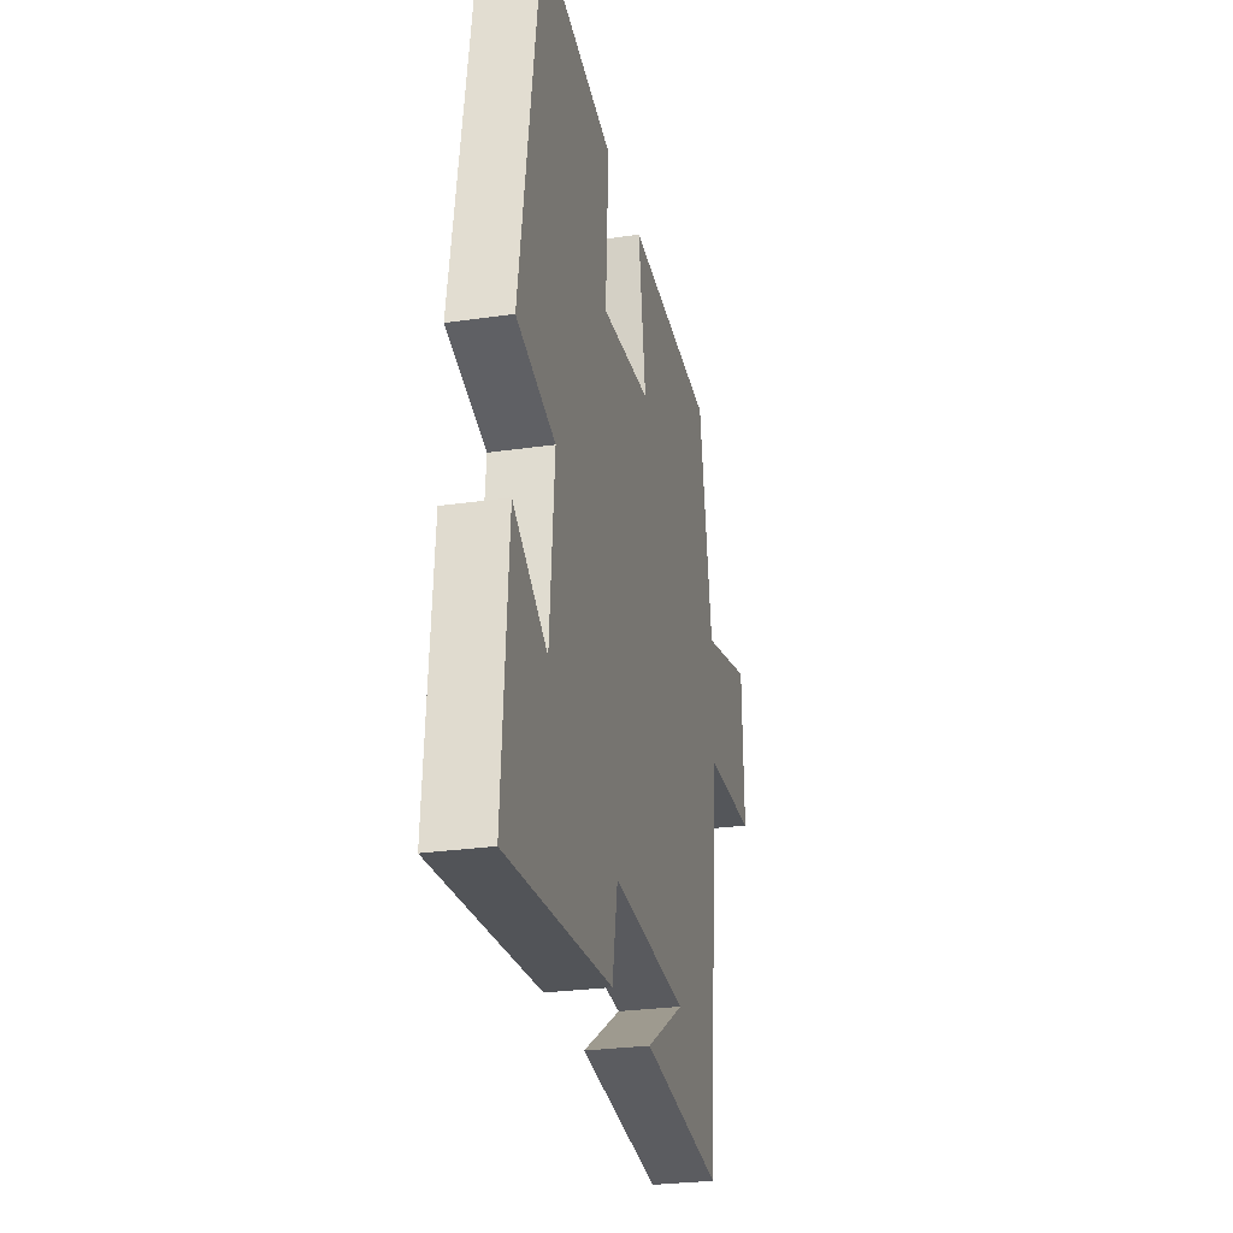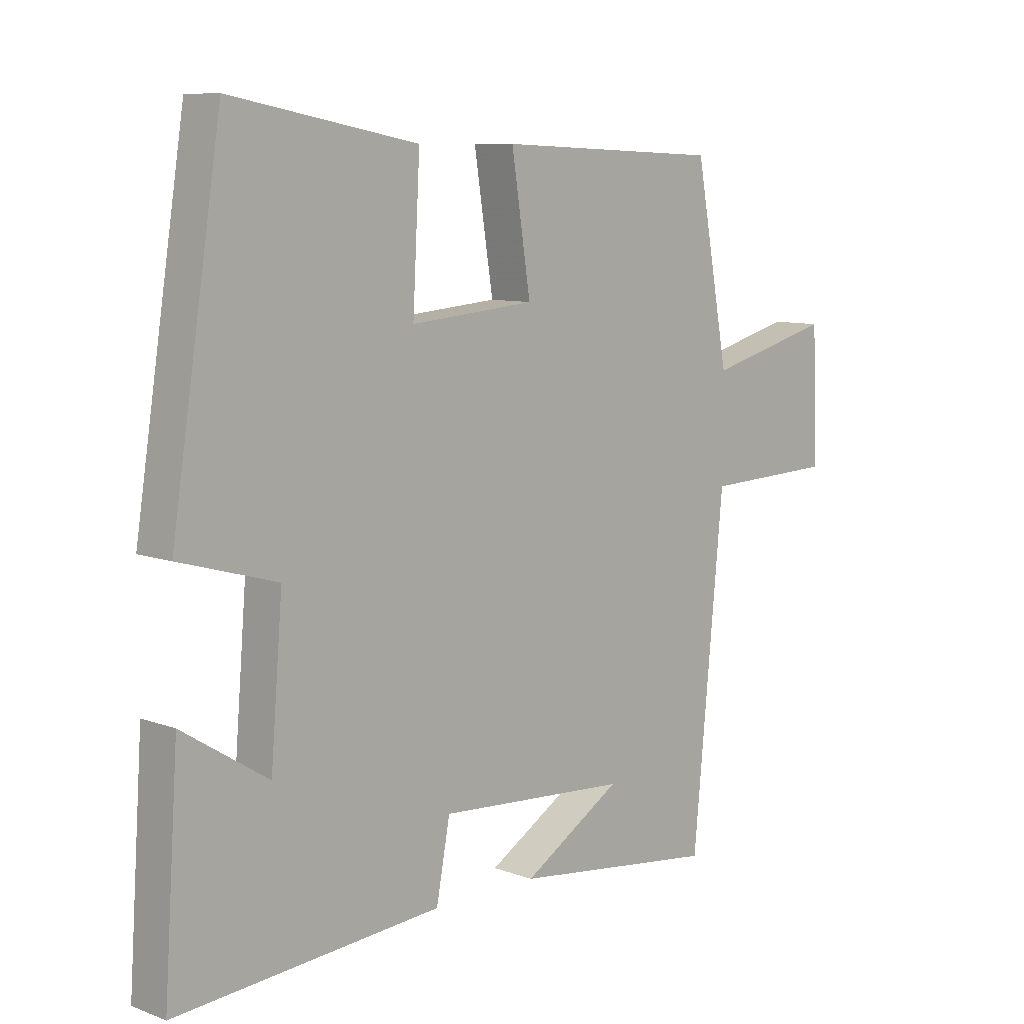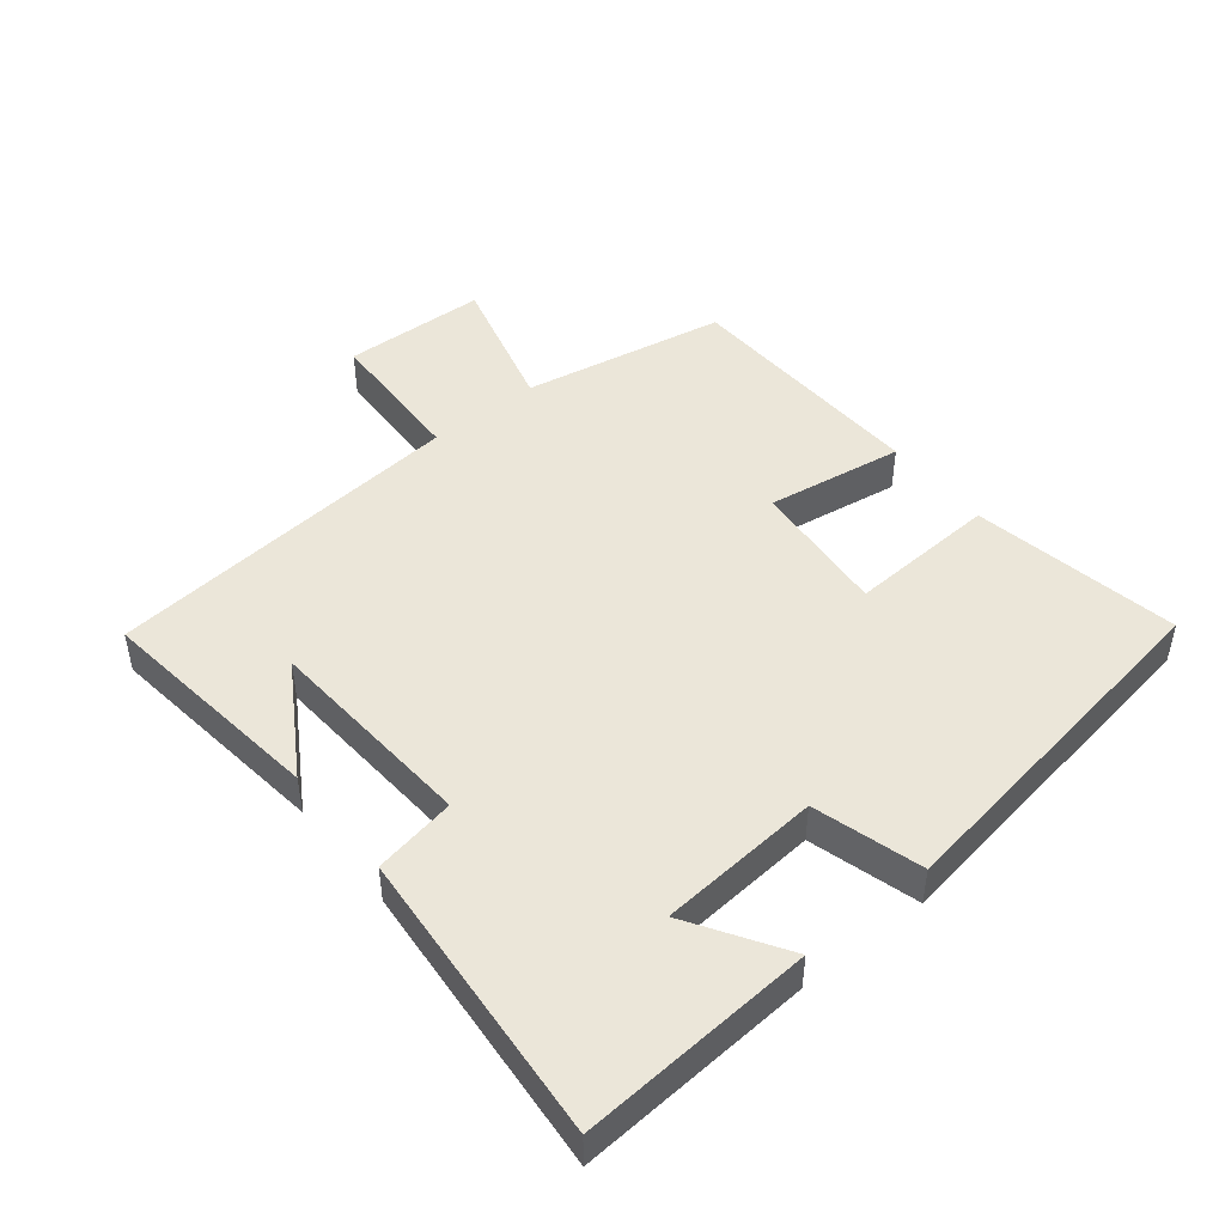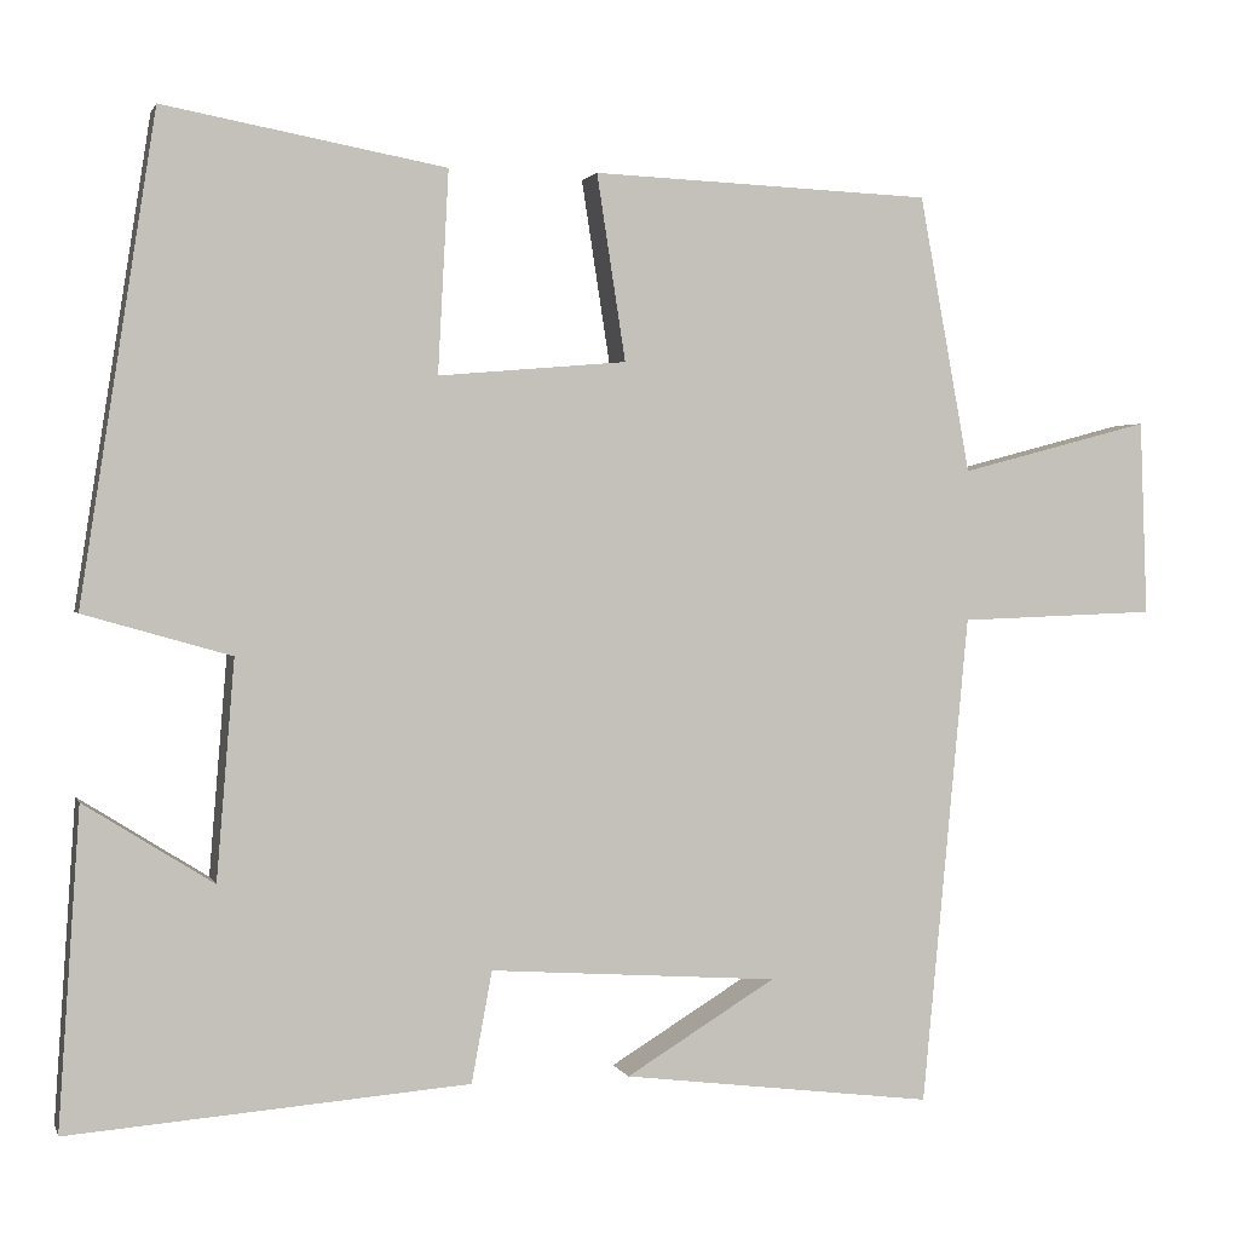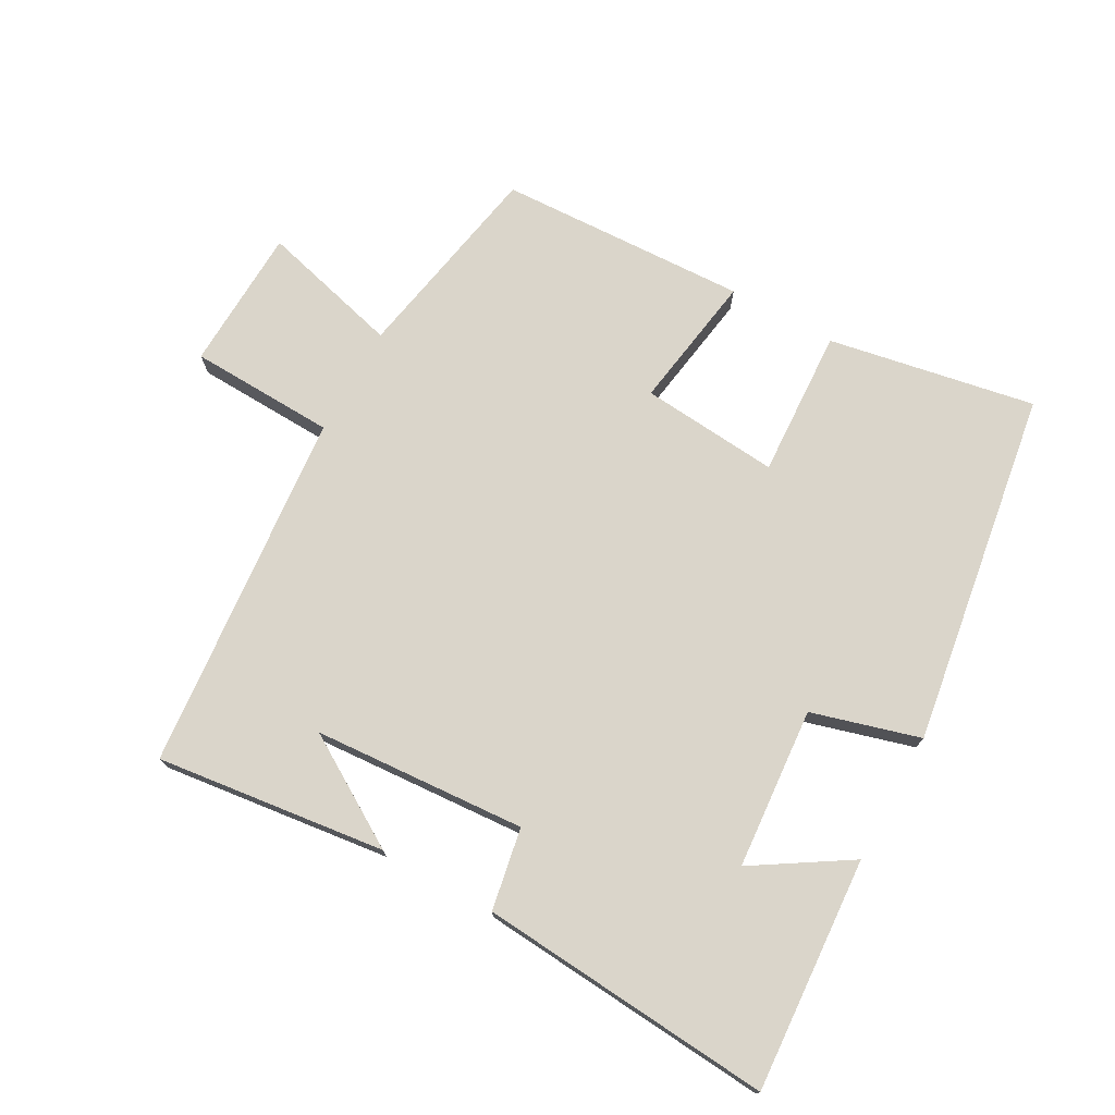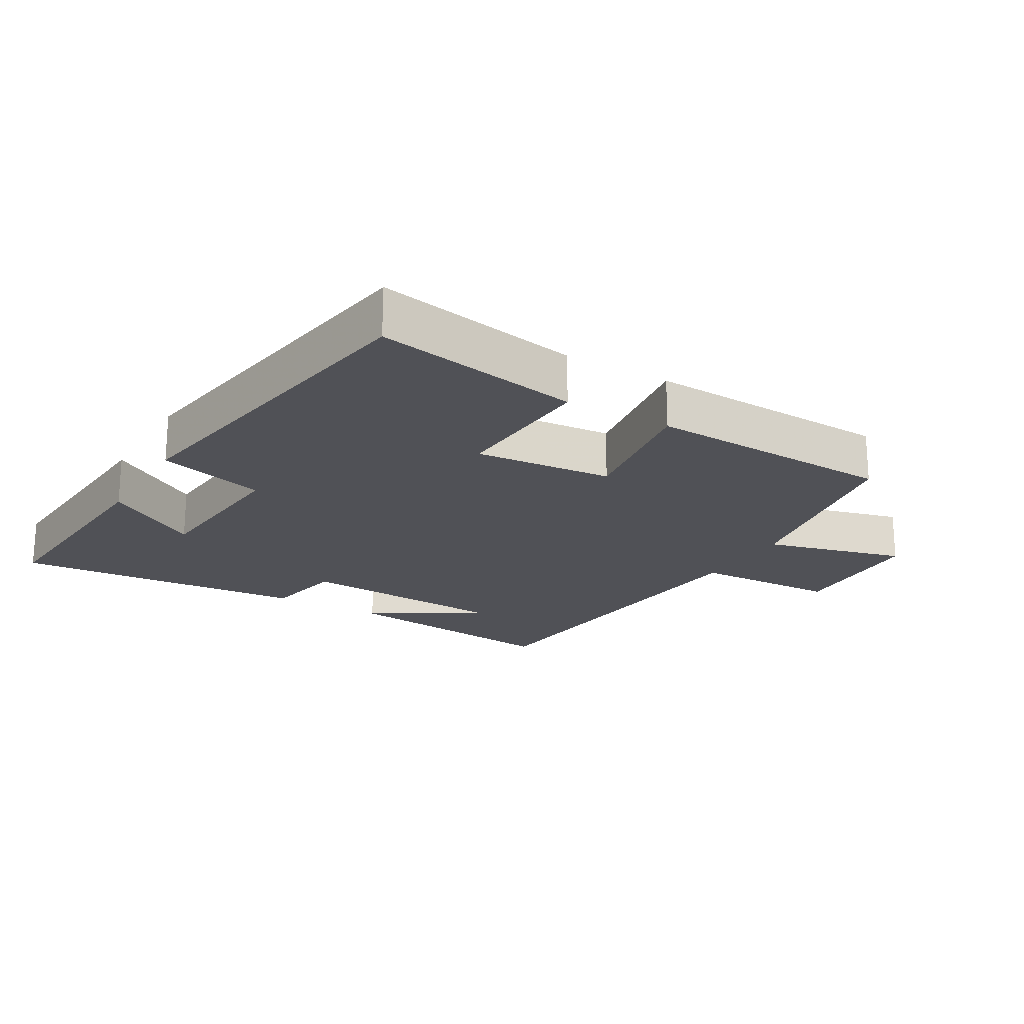
<metadata>
{"format":"obj","ext":"obj","renderer":"f3d","projection":"perspective","resolution":1024,"background":"white","views":[{"elev":-27.7,"azim":-77.5,"up":"+Z"},{"elev":8.8,"azim":-45.3,"up":"+Z"},{"elev":47.1,"azim":-128.8,"up":"+Y"},{"elev":1.6,"azim":-14.4,"up":"+Z"},{"elev":74.2,"azim":-150.9,"up":"+Y"},{"elev":-20.4,"azim":-30.4,"up":"+Y"}]}
</metadata>
<code>
v 0.448 0.07 -0.543
v 0.1 0.07 -0.5
v 0.267 0.07 -0.398
v -0.055 0.07 -0.376
v -0.078 0.07 -0.5
v -0.524 0.07 -0.535
v -0.5 0.07 -0.181
v -0.356 0.07 -0.272
v -0.336 0.07 -0.028
v -0.5 0.07 0.019
v -0.416 0.07 0.558
v -0.102 0.07 0.5
v -0.114 0.07 0.275
v 0.096 0.07 0.293
v 0.064 0.07 0.5
v 0.443 0.07 0.484
v 0.5 0.07 0.175
v 0.713 0.07 0.231
v 0.721 0.07 0.013
v 0.5 0.07 0.005
v 0.448 0 -0.543
v 0.1 0 -0.5
v 0.267 0 -0.398
v -0.055 0 -0.376
v -0.078 0 -0.5
v -0.524 0 -0.535
v -0.5 0 -0.181
v -0.356 0 -0.272
v -0.336 0 -0.028
v -0.5 0 0.019
v -0.416 0 0.558
v -0.102 0 0.5
v -0.114 0 0.275
v 0.096 0 0.293
v 0.064 0 0.5
v 0.443 0 0.484
v 0.5 0 0.175
v 0.713 0 0.231
v 0.721 0 0.013
v 0.5 0 0.005
f 17 18 19 20
f 14 15 16 17
f 13 14 17 20
f 10 11 12 13
f 9 10 13 20
f 8 9 20
f 5 6 7 8
f 4 5 8
f 3 4 8 20
f 1 2 3
f 1 3 20
f 40 39 38 37
f 37 36 35 34
f 40 37 34 33
f 33 32 31 30
f 40 33 30 29
f 40 29 28
f 28 27 26 25
f 28 25 24
f 40 28 24 23
f 23 22 21
f 40 23 21
f 1 21 22 2
f 2 22 23 3
f 3 23 24 4
f 4 24 25 5
f 5 25 26 6
f 6 26 27 7
f 7 27 28 8
f 8 28 29 9
f 9 29 30 10
f 10 30 31 11
f 11 31 32 12
f 12 32 33 13
f 13 33 34 14
f 14 34 35 15
f 15 35 36 16
f 16 36 37 17
f 17 37 38 18
f 18 38 39 19
f 19 39 40 20
f 20 40 21 1

</code>
